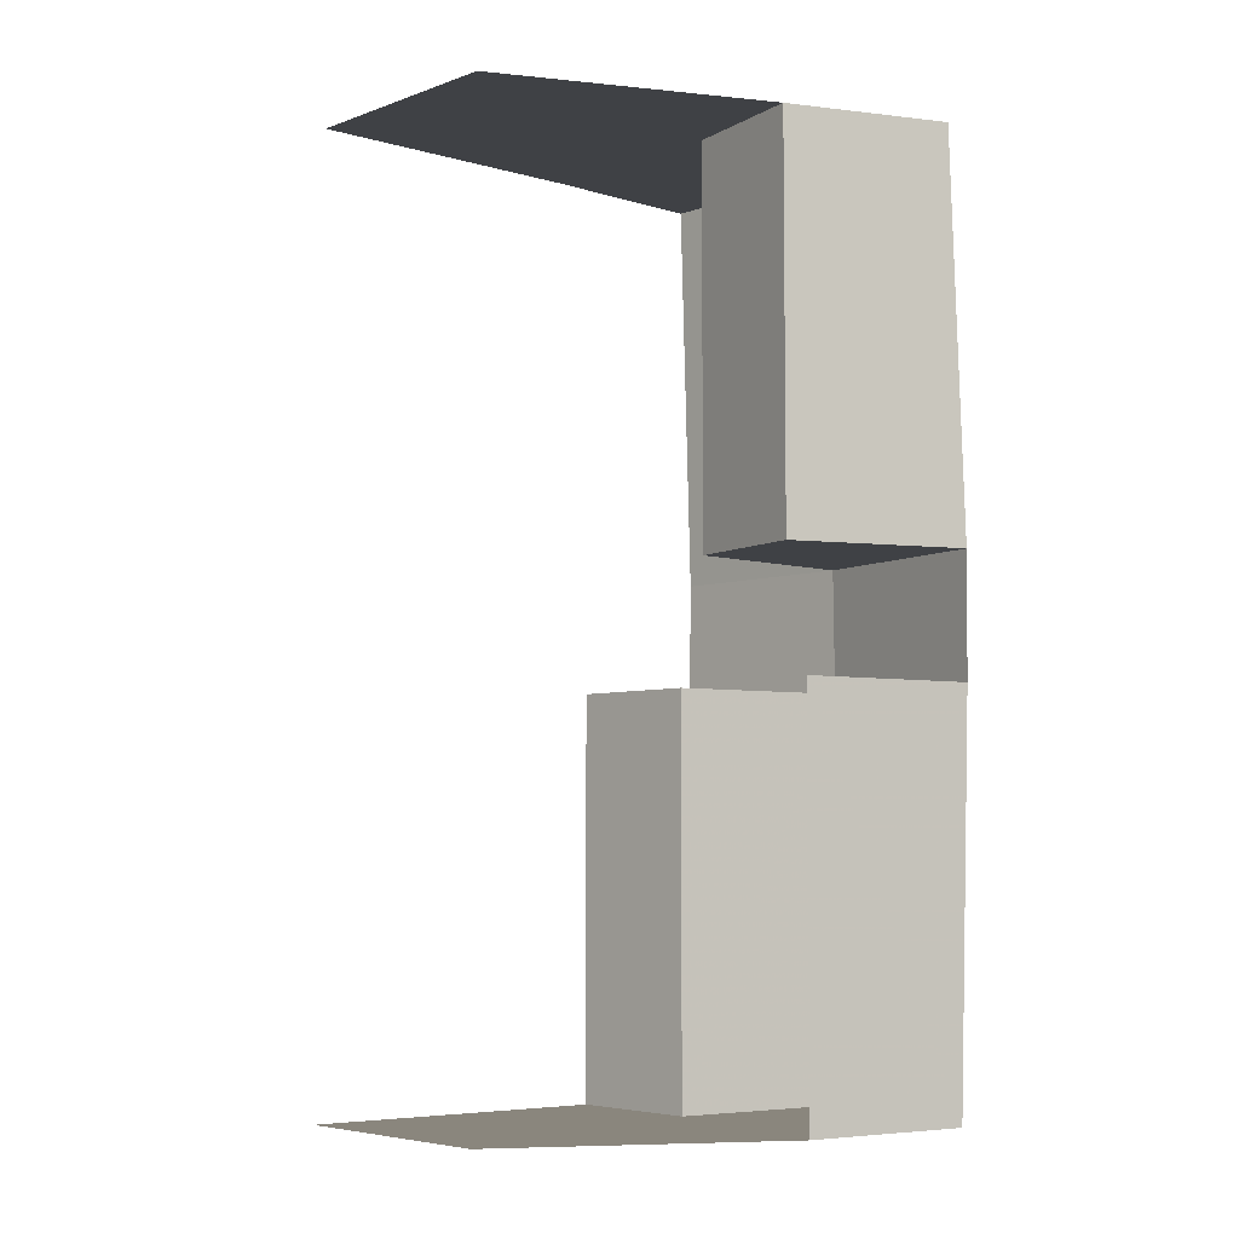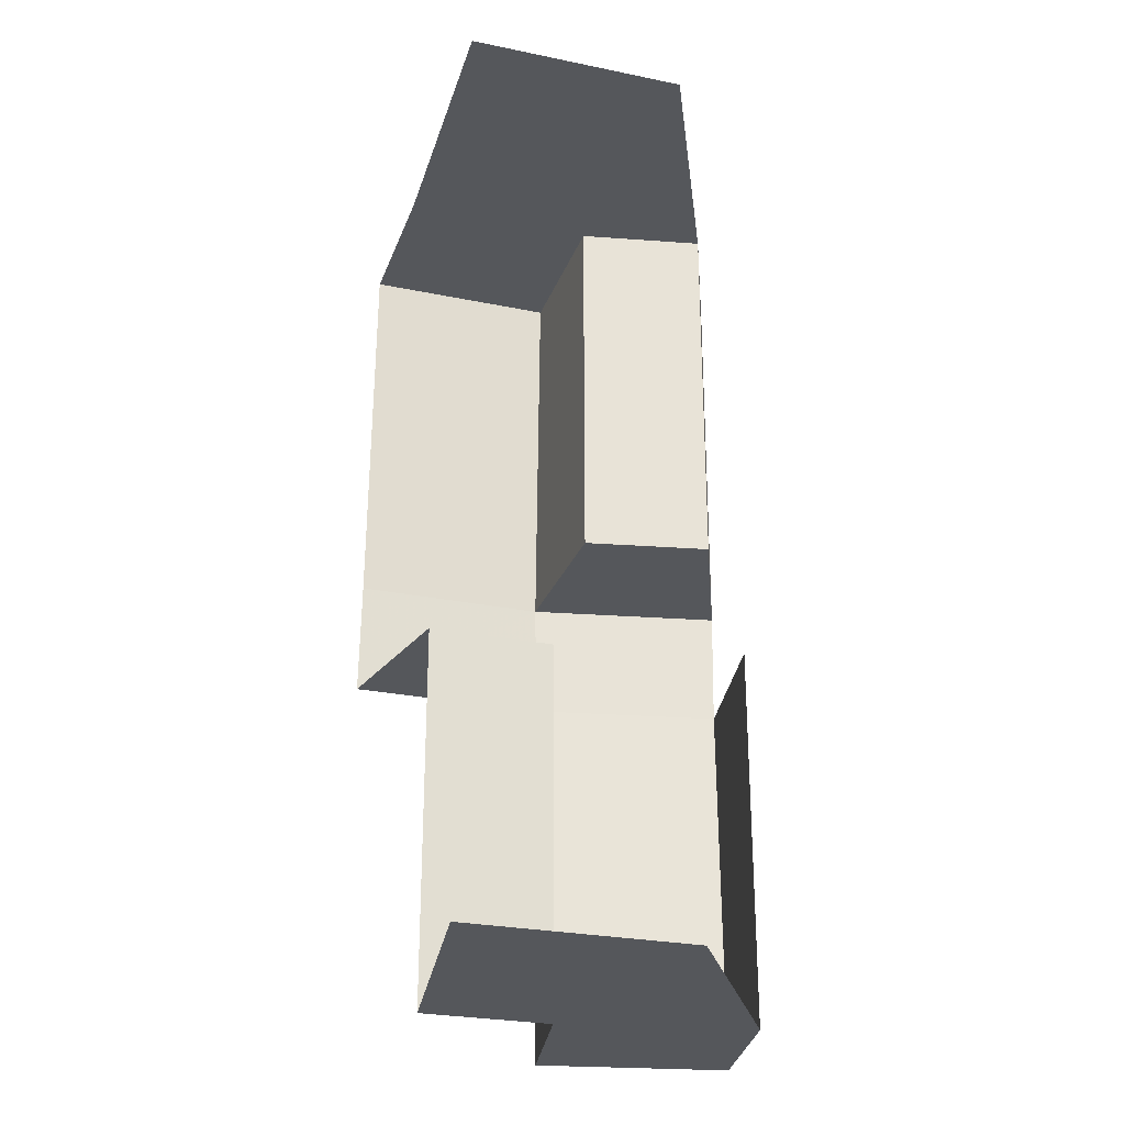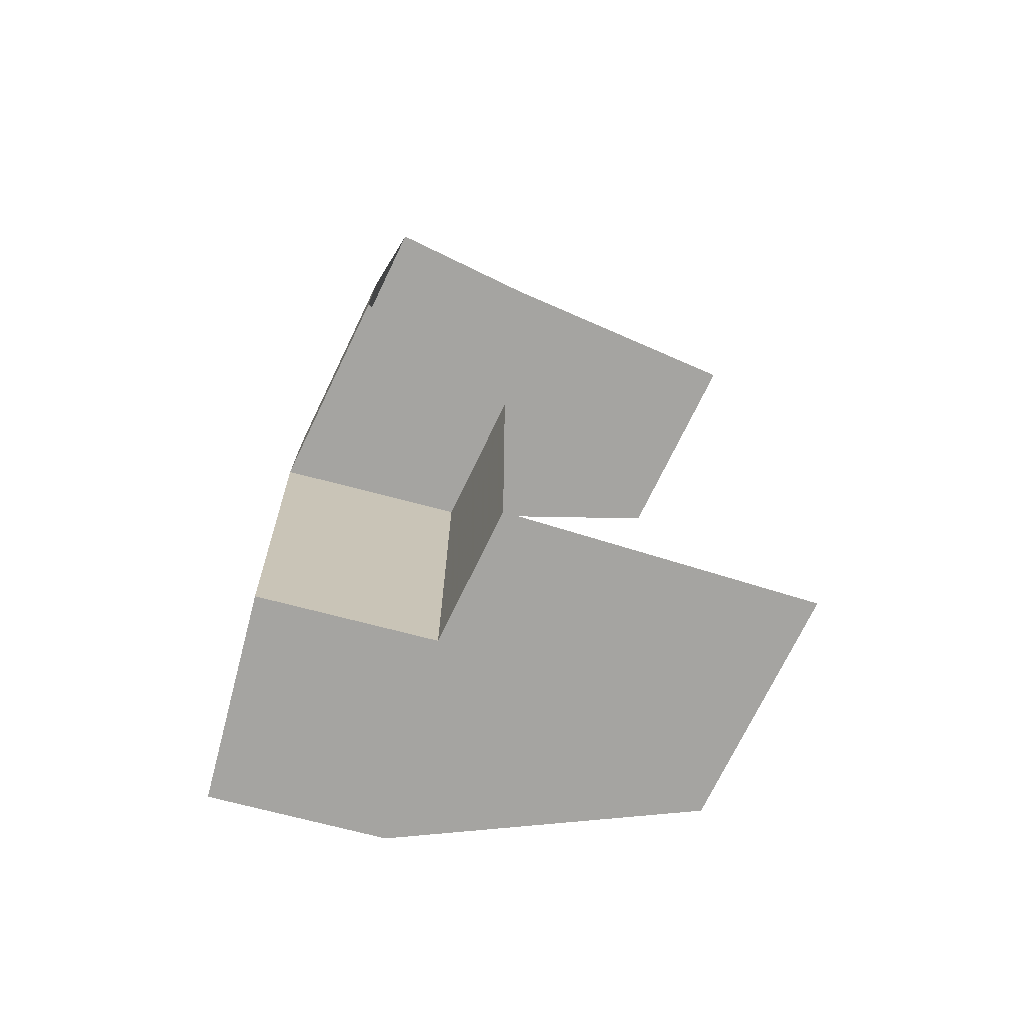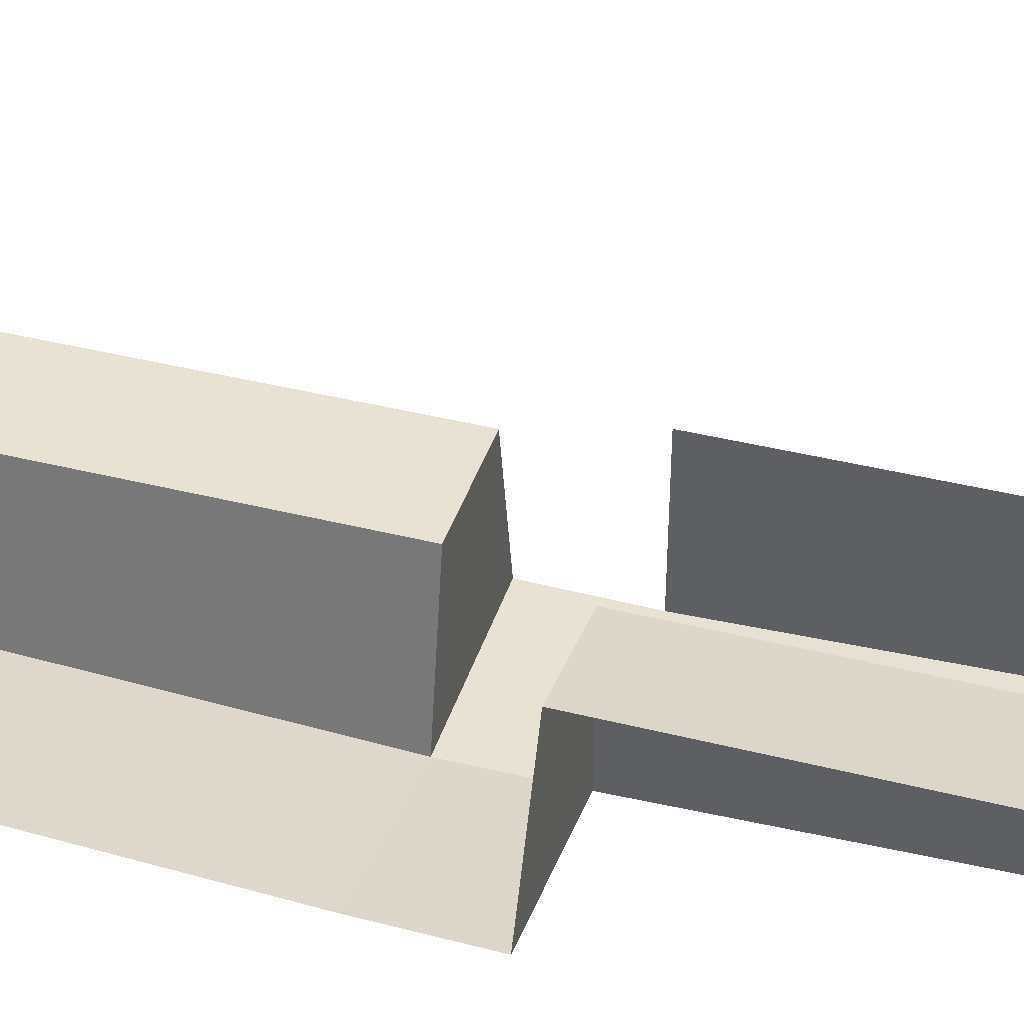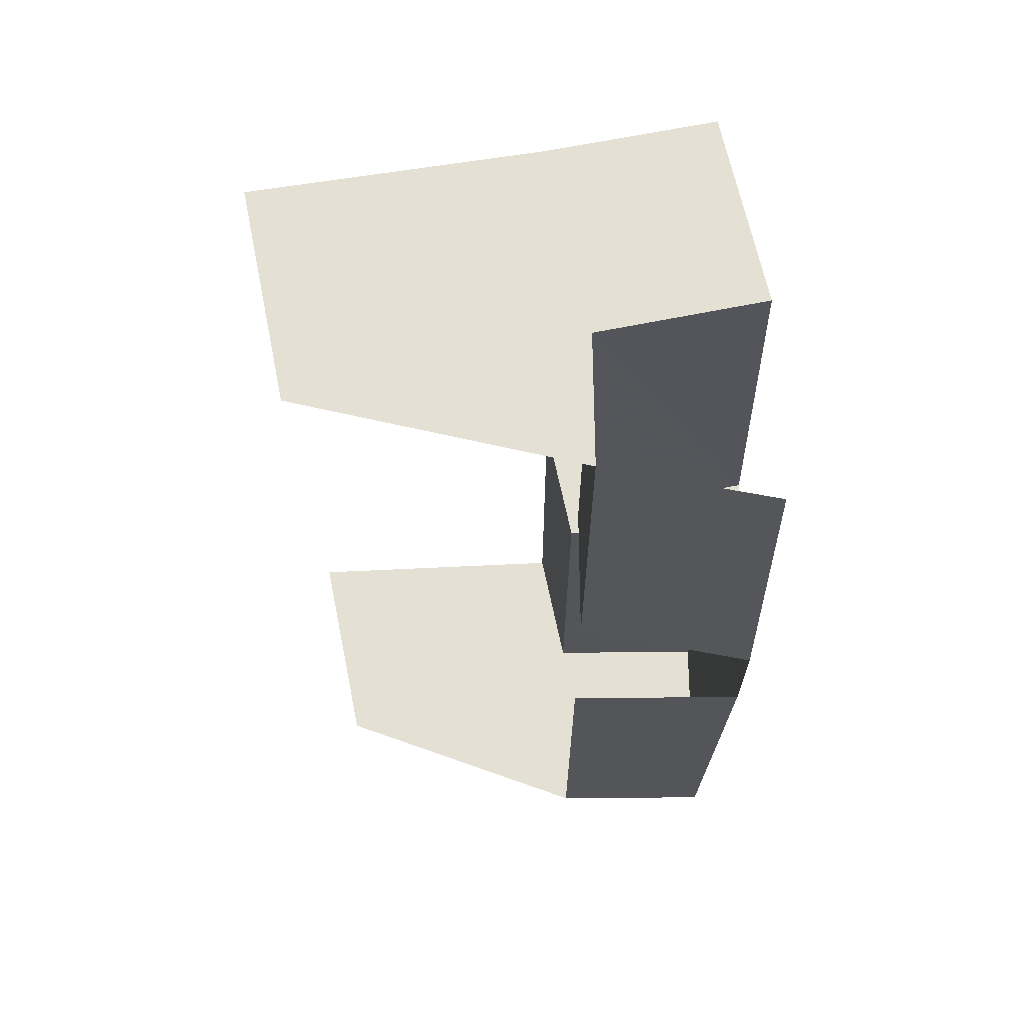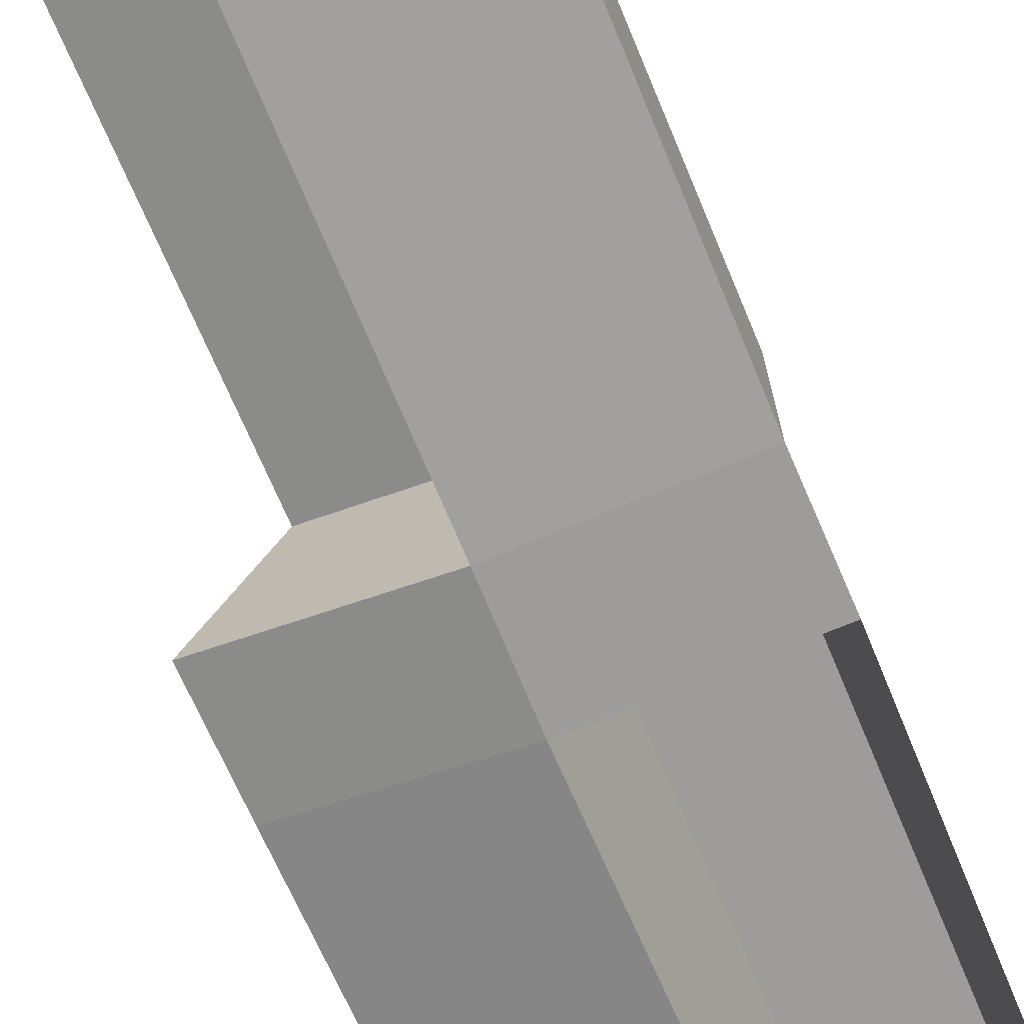
<metadata>
{"format":"obj","ext":"obj","renderer":"f3d","projection":"perspective","resolution":1024,"background":"white","views":[{"elev":-5.4,"azim":-121.4,"up":"+Z"},{"elev":-26.7,"azim":173.5,"up":"+Z"},{"elev":-73.2,"azim":75.4,"up":"+Z"},{"elev":40.7,"azim":107.1,"up":"+Y"},{"elev":65.5,"azim":-90.4,"up":"+Z"},{"elev":-70.1,"azim":-157.2,"up":"+Y"}]}
</metadata>
<code>
v 0.05825 -0.7415 0.4
v 0.05825 -0.7415 0.05334
v 0.08895 -0.8956 0.05334
v 0.0867 -0.8844 0.4
v 0.0875 -0.7386 -0.4
v 0.2018 -0.7158 -0.4
v 0.2018 -0.7158 -0.05333
v 0.0875 -0.7386 -0.05333
v 0.2018 -0.7158 -0.05334
v 0.262 -0.861 -0.05334
v 0.0875 -0.8958 -0.05334
v 0.0875 -0.7386 -0.05334
v 0.08895 -0.8956 0.05334
v 0.0875 -0.8958 -0.05334
v 0.262 -0.861 -0.05334
v 0.2606 -0.8615 0.05334
v 0.0867 -0.8844 0.4
v 0.08895 -0.8956 0.05334
v 0.2606 -0.8615 0.05334
v 0.2584 -0.8502 0.4
v -0.05825 -0.7415 0.05333
v 0.05825 -0.7415 0.05333
v 0.05825 -0.7415 0.4
v -0.05825 -0.7415 0.4
v -0.0867 -0.8844 0.4
v -0.08895 -0.8956 0.05334
v -0.05825 -0.7415 0.05334
v -0.05825 -0.7415 0.4
v -0.0875 -0.8843 -0.4
v -0.0875 -0.7386 -0.4
v 0.0875 -0.7386 -0.4
v 0.0875 -0.8843 -0.4
v -0.0875 -0.8843 -0.4
v -0.0875 -0.8958 -0.05334
v -0.0875 -0.7386 -0.05334
v -0.0875 -0.7386 -0.4
v 0.0875 -0.8958 -0.05334
v 0.08895 -0.8956 0.05334
v -0.08895 -0.8956 0.05334
v -0.0875 -0.8958 -0.05334
v 0.0875 -0.8843 -0.4
v 0.0875 -0.8958 -0.05334
v -0.0875 -0.8958 -0.05334
v -0.0875 -0.8843 -0.4
v 0.08895 -0.8956 0.05334
v 0.05825 -0.7415 0.05334
v -0.05825 -0.7415 0.05334
v -0.08895 -0.8956 0.05334
v 0.0875 -0.7386 -0.4
v 0.0875 -0.7386 -0.05334
v 0.0875 -0.8958 -0.05334
v 0.0875 -0.8843 -0.4
v 0.2584 -0.8502 0.4
v 0.2299 -0.7073 0.4
v 0.05825 -0.7415 0.4
v 0.0867 -0.8844 0.4
v 0 -0.5 0.4
v -0.05825 -0.7415 0.4
v 0.05825 -0.7415 0.4
v 0.1913 -0.462 0.4
v 0.1913 -0.462 0.4
v 0.05825 -0.7415 0.4
v 0.2299 -0.7073 0.4
v 0.1913 -0.462 -0.4
v 0.0875 -0.7386 -0.4
v -0.0875 -0.7386 -0.4
v 0 -0.5 -0.4
v 0.2018 -0.7158 -0.4
v 0.0875 -0.7386 -0.4
v 0.1913 -0.462 -0.4
g mesh7433772
f 1 2 3
f 3 4 1
g mesh7433773
f 5 6 7
f 7 8 5
f 9 10 11
f 11 12 9
f 13 14 15
f 15 16 13
f 17 18 19
f 19 20 17
g mesh7433775
f 21 22 23
f 23 24 21
f 25 26 27
f 27 28 25
g mesh7433777
f 29 30 31
f 31 32 29
f 33 34 35
f 35 36 33
f 37 38 39
f 39 40 37
f 41 42 43
f 43 44 41
f 45 46 47
f 47 48 45
f 49 50 51
f 51 52 49
g mesh7433779
f 53 54 55
f 55 56 53
f 57 58 59
f 59 60 57
f 61 62 63
f 64 65 66
f 66 67 64
f 68 69 70

</code>
